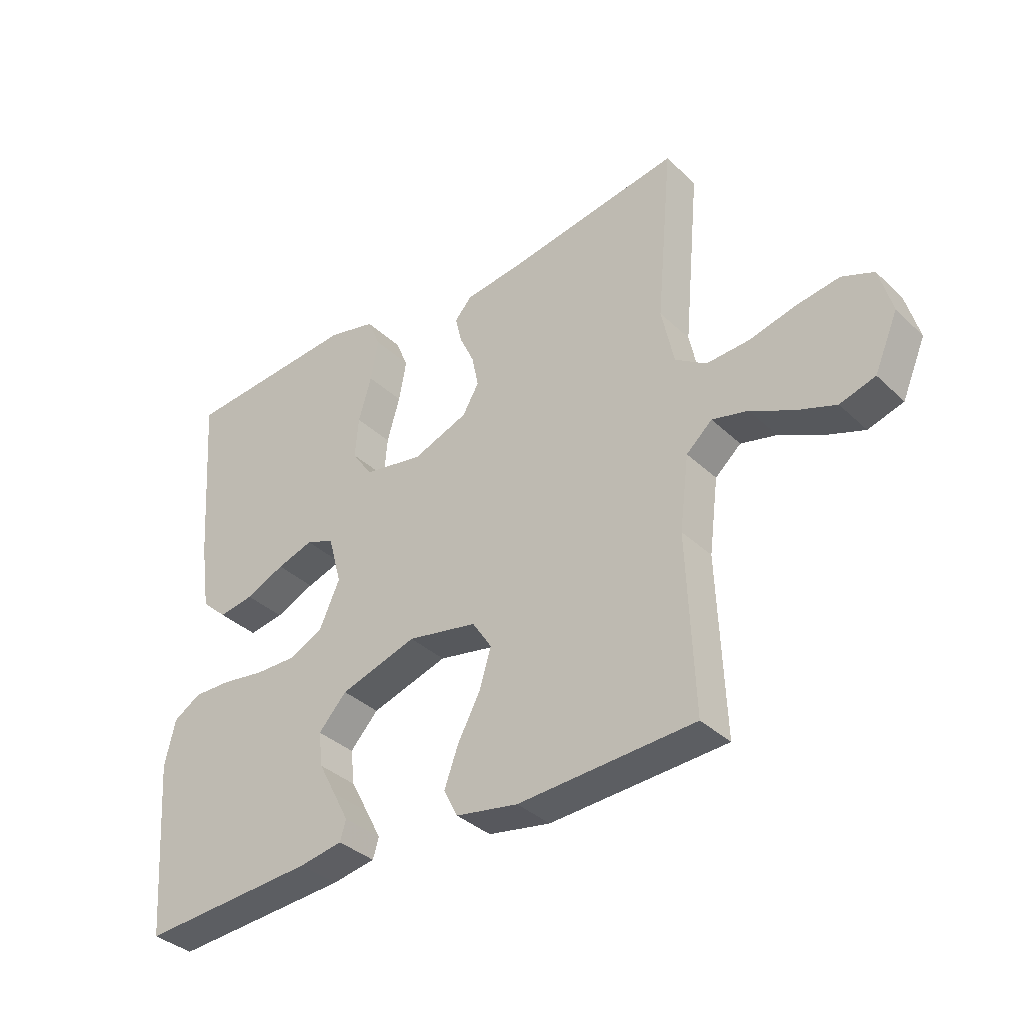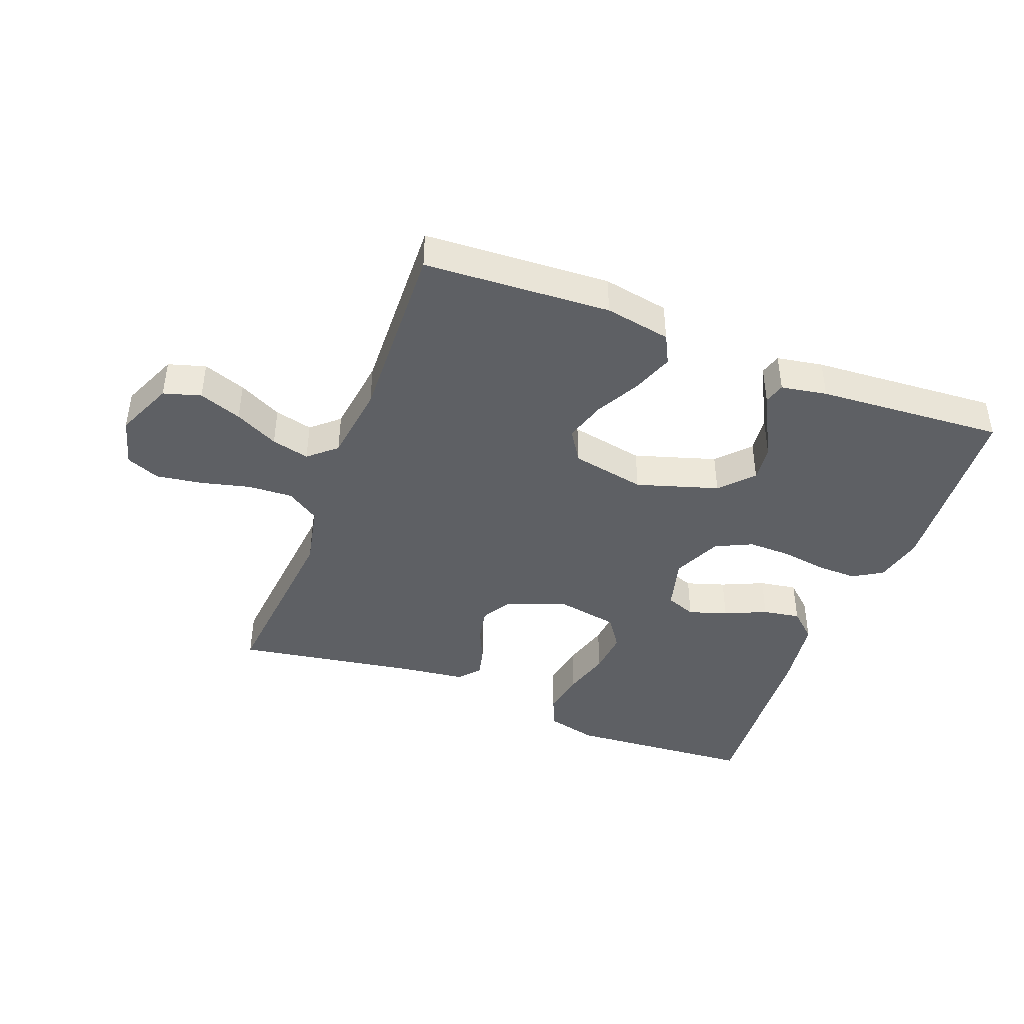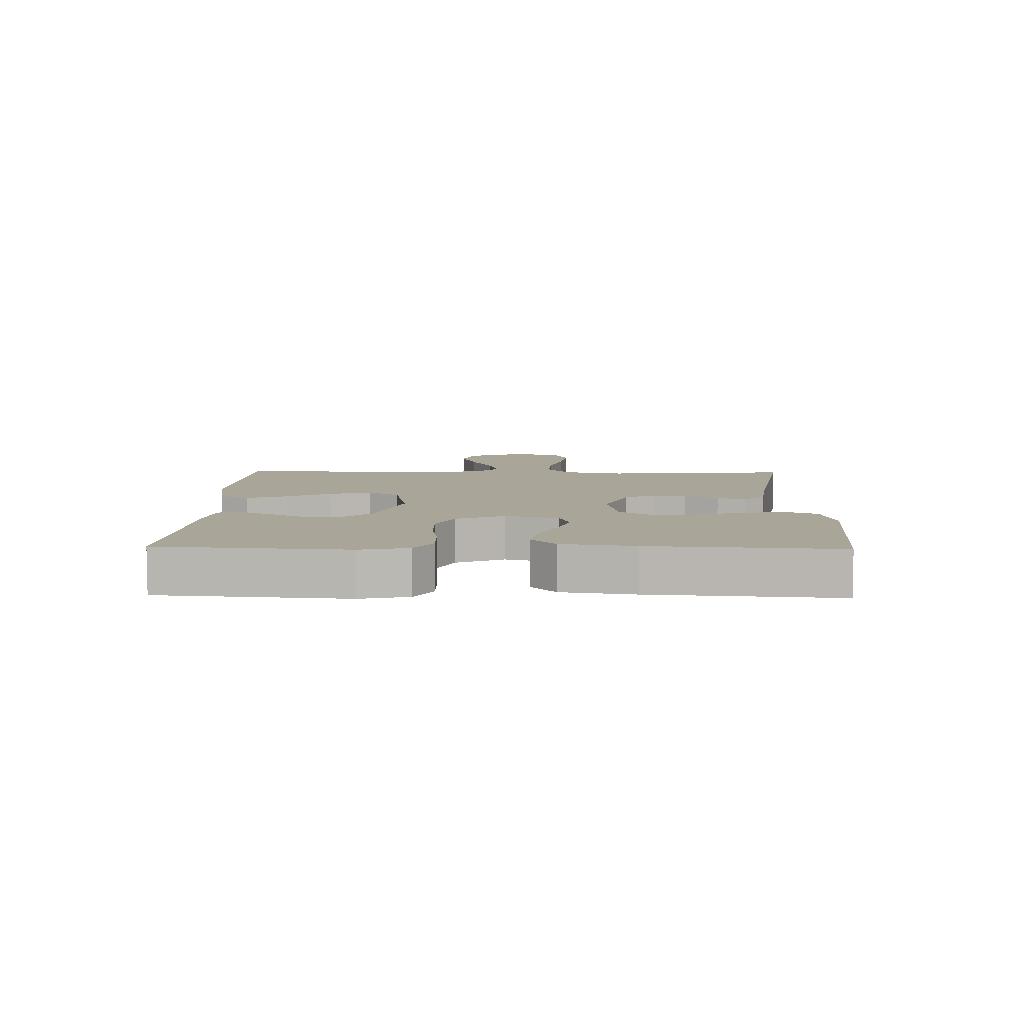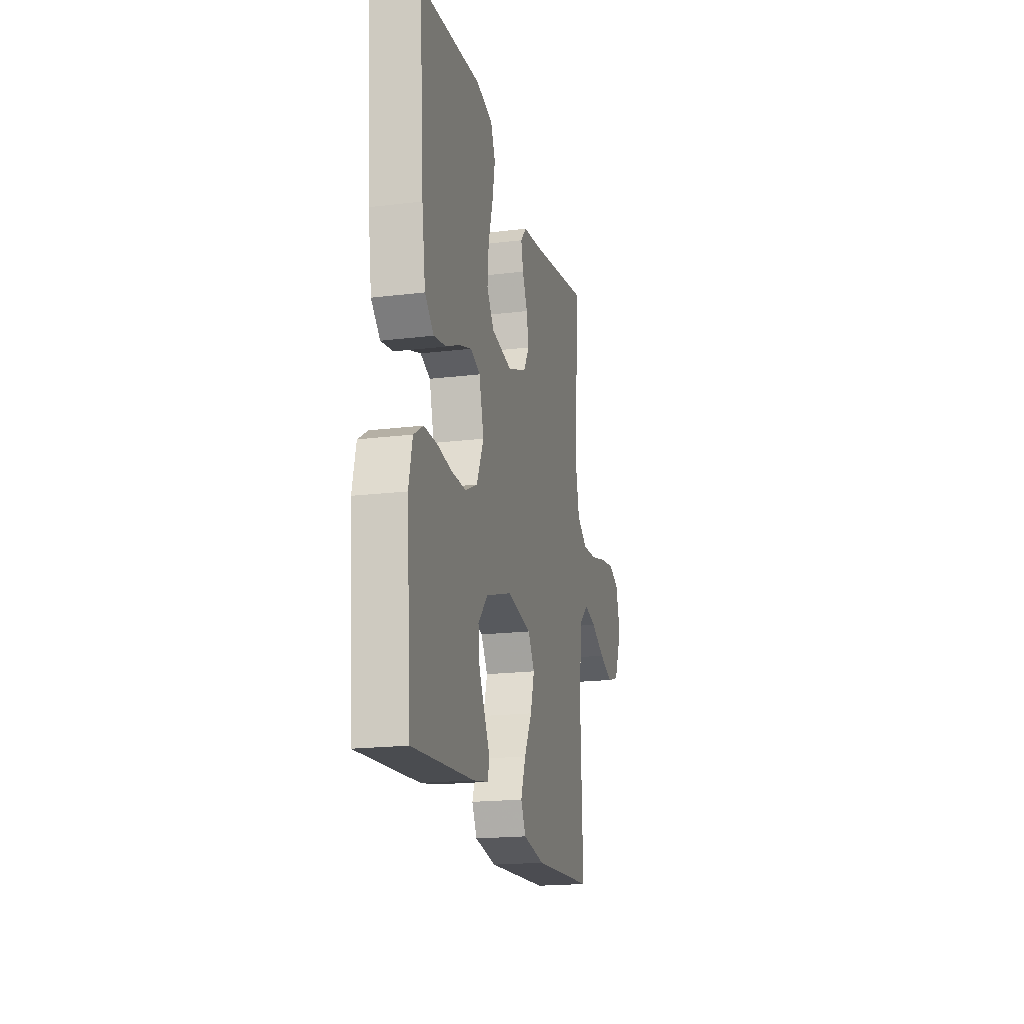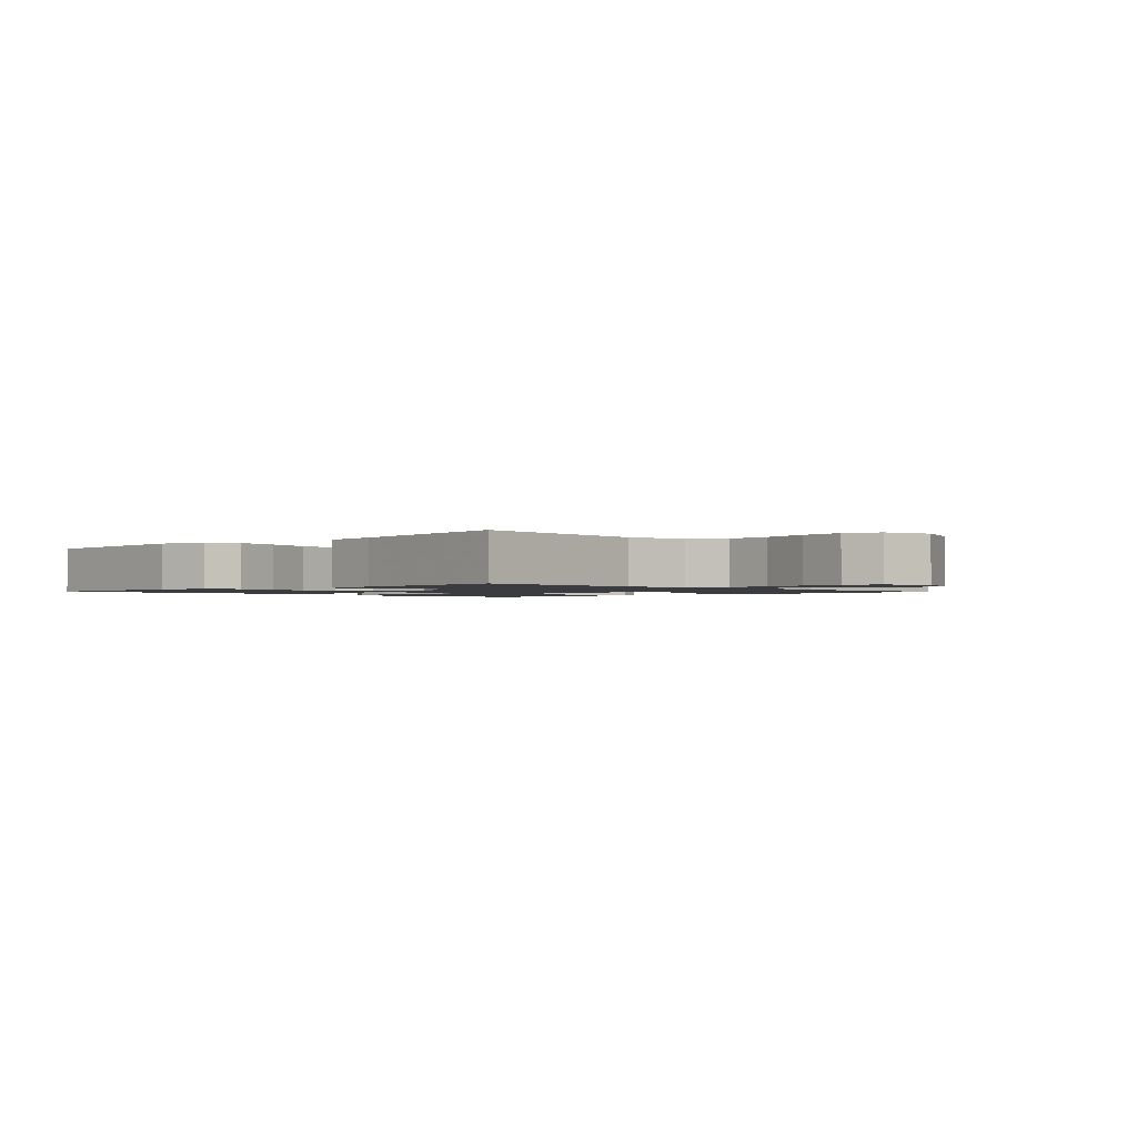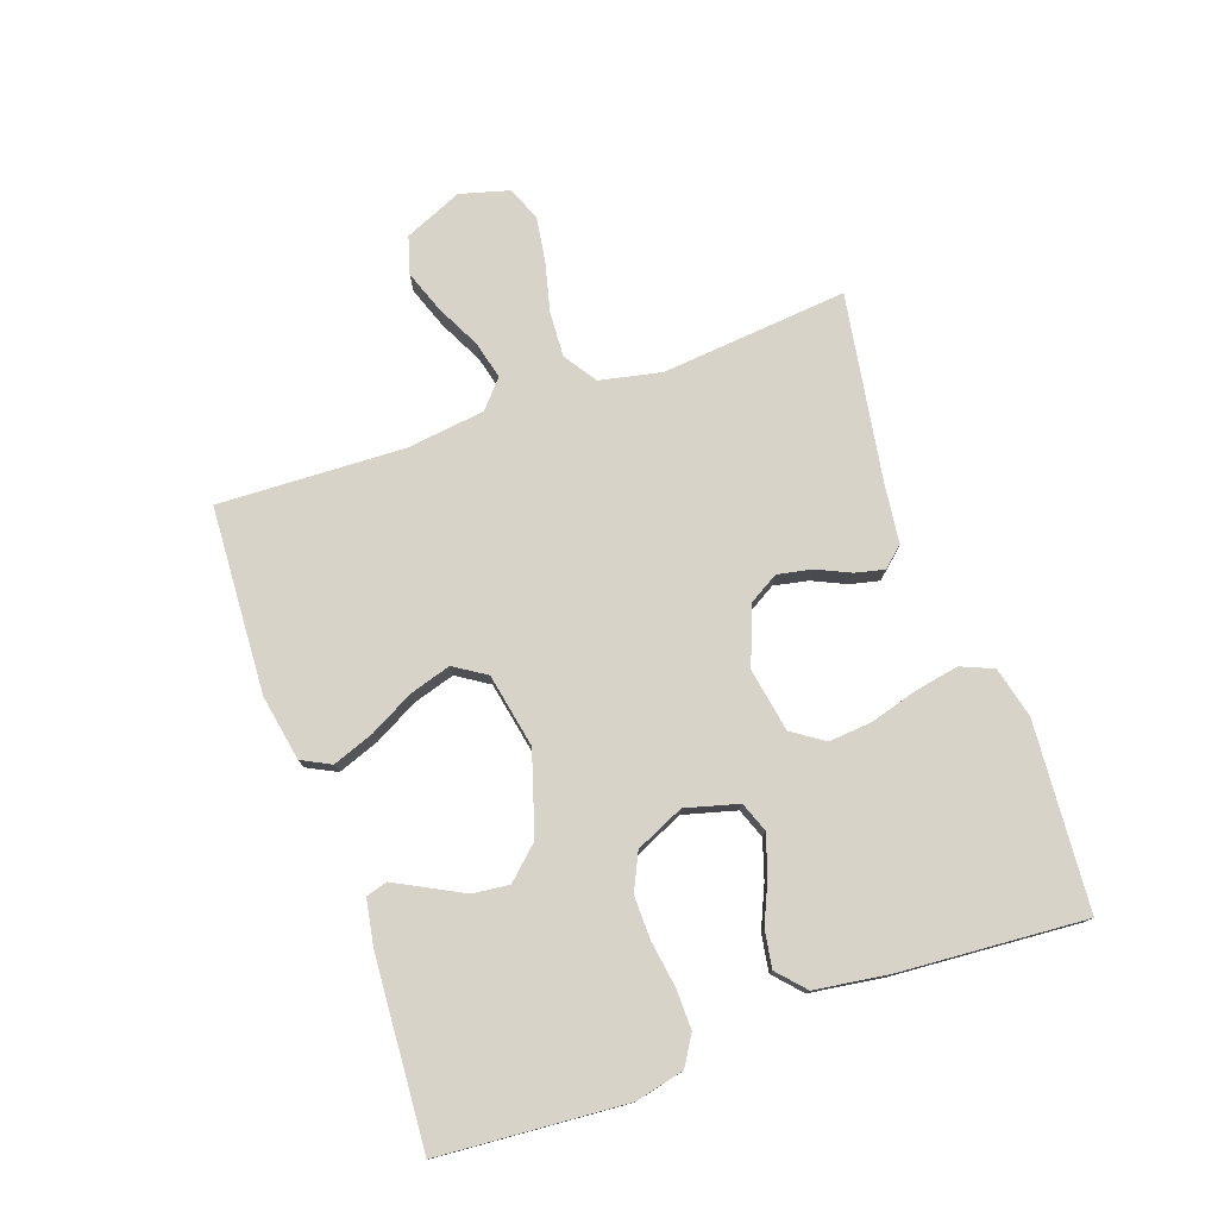
<metadata>
{"format":"obj","ext":"obj","renderer":"f3d","projection":"perspective","resolution":1024,"background":"white","views":[{"elev":-36.0,"azim":39.3,"up":"+Z"},{"elev":-42.9,"azim":159.0,"up":"+Y"},{"elev":7.4,"azim":-88.6,"up":"+Y"},{"elev":-18.7,"azim":-76.8,"up":"+Z"},{"elev":-1.5,"azim":44.2,"up":"+Y"},{"elev":76.9,"azim":-109.5,"up":"+Y"}]}
</metadata>
<code>
v 0.5 0.07 0.5
v 0.472 0.07 0.2
v 0.493 0.07 0.101
v 0.546 0.07 0.066
v 0.619 0.07 0.07
v 0.699 0.07 0.09
v 0.772 0.07 0.101
v 0.826 0.07 0.079
v 0.848 0.07 0
v 0.808 0.07 -0.093
v 0.748 0.07 -0.111
v 0.679 0.07 -0.086
v 0.609 0.07 -0.051
v 0.548 0.07 -0.036
v 0.504 0.07 -0.075
v 0.488 0.07 -0.2
v 0.5 0.07 -0.5
v 0.2 0.07 -0.517
v 0.094 0.07 -0.498
v 0.07 0.07 -0.451
v 0.094 0.07 -0.385
v 0.132 0.07 -0.314
v 0.152 0.07 -0.247
v 0.119 0.07 -0.196
v 0 0.07 -0.173
v -0.131 0.07 -0.214
v -0.179 0.07 -0.266
v -0.172 0.07 -0.325
v -0.142 0.07 -0.382
v -0.116 0.07 -0.432
v -0.126 0.07 -0.466
v -0.2 0.07 -0.479
v -0.5 0.07 -0.5
v -0.523 0.07 -0.2
v -0.505 0.07 -0.122
v -0.458 0.07 -0.093
v -0.394 0.07 -0.094
v -0.321 0.07 -0.105
v -0.251 0.07 -0.106
v -0.192 0.07 -0.078
v -0.157 0.07 0
v -0.18 0.07 0.085
v -0.228 0.07 0.103
v -0.29 0.07 0.083
v -0.357 0.07 0.053
v -0.417 0.07 0.043
v -0.461 0.07 0.083
v -0.478 0.07 0.2
v -0.5 0.07 0.5
v -0.2 0.07 0.523
v -0.118 0.07 0.503
v -0.096 0.07 0.451
v -0.109 0.07 0.38
v -0.131 0.07 0.304
v -0.137 0.07 0.234
v -0.102 0.07 0.183
v 0 0.07 0.165
v 0.094 0.07 0.201
v 0.122 0.07 0.249
v 0.111 0.07 0.304
v 0.086 0.07 0.358
v 0.075 0.07 0.405
v 0.104 0.07 0.438
v 0.2 0.07 0.45
v 0.5 0 0.5
v 0.472 0 0.2
v 0.493 0 0.101
v 0.546 0 0.066
v 0.619 0 0.07
v 0.699 0 0.09
v 0.772 0 0.101
v 0.826 0 0.079
v 0.848 0 0
v 0.808 0 -0.093
v 0.748 0 -0.111
v 0.679 0 -0.086
v 0.609 0 -0.051
v 0.548 0 -0.036
v 0.504 0 -0.075
v 0.488 0 -0.2
v 0.5 0 -0.5
v 0.2 0 -0.517
v 0.094 0 -0.498
v 0.07 0 -0.451
v 0.094 0 -0.385
v 0.132 0 -0.314
v 0.152 0 -0.247
v 0.119 0 -0.196
v 0 0 -0.173
v -0.131 0 -0.214
v -0.179 0 -0.266
v -0.172 0 -0.325
v -0.142 0 -0.382
v -0.116 0 -0.432
v -0.126 0 -0.466
v -0.2 0 -0.479
v -0.5 0 -0.5
v -0.523 0 -0.2
v -0.505 0 -0.122
v -0.458 0 -0.093
v -0.394 0 -0.094
v -0.321 0 -0.105
v -0.251 0 -0.106
v -0.192 0 -0.078
v -0.157 0 0
v -0.18 0 0.085
v -0.228 0 0.103
v -0.29 0 0.083
v -0.357 0 0.053
v -0.417 0 0.043
v -0.461 0 0.083
v -0.478 0 0.2
v -0.5 0 0.5
v -0.2 0 0.523
v -0.118 0 0.503
v -0.096 0 0.451
v -0.109 0 0.38
v -0.131 0 0.304
v -0.137 0 0.234
v -0.102 0 0.183
v 0 0 0.165
v 0.094 0 0.201
v 0.122 0 0.249
v 0.111 0 0.304
v 0.086 0 0.358
v 0.075 0 0.405
v 0.104 0 0.438
v 0.2 0 0.45
f 62 63 64
f 61 62 64
f 60 61 64
f 64 1 2
f 60 64 2
f 59 60 2
f 58 59 2 3
f 57 58 3 4
f 56 57 4
f 52 53 54
f 51 52 54
f 50 51 54
f 49 50 54
f 48 49 54
f 47 48 54
f 46 47 54
f 45 46 54
f 44 45 54
f 43 44 54 55
f 42 43 55 56
f 36 37 38
f 35 36 38
f 34 35 38
f 33 34 38
f 32 33 38
f 31 32 38
f 30 31 38
f 29 30 38
f 28 29 38
f 27 28 38 39
f 26 27 39 40
f 20 21 22
f 19 20 22
f 18 19 22
f 17 18 22
f 16 17 22
f 15 16 22 23
f 14 15 23 24
f 11 12 13
f 10 11 13
f 9 10 13
f 8 9 13
f 7 8 13
f 6 7 13
f 5 6 13
f 4 5 13 14
f 14 24 25
f 4 14 25
f 56 4 25
f 42 56 25
f 41 42 25
f 25 26 40 41
f 128 127 126
f 128 126 125
f 128 125 124
f 66 65 128
f 66 128 124
f 66 124 123
f 67 66 123 122
f 68 67 122 121
f 68 121 120
f 118 117 116
f 118 116 115
f 118 115 114
f 118 114 113
f 118 113 112
f 118 112 111
f 118 111 110
f 118 110 109
f 118 109 108
f 119 118 108 107
f 120 119 107 106
f 102 101 100
f 102 100 99
f 102 99 98
f 102 98 97
f 102 97 96
f 102 96 95
f 102 95 94
f 102 94 93
f 102 93 92
f 103 102 92 91
f 104 103 91 90
f 86 85 84
f 86 84 83
f 86 83 82
f 86 82 81
f 86 81 80
f 87 86 80 79
f 88 87 79 78
f 77 76 75
f 77 75 74
f 77 74 73
f 77 73 72
f 77 72 71
f 77 71 70
f 77 70 69
f 78 77 69 68
f 89 88 78
f 89 78 68
f 89 68 120
f 89 120 106
f 89 106 105
f 105 104 90 89
f 1 65 66 2
f 2 66 67 3
f 3 67 68 4
f 4 68 69 5
f 5 69 70 6
f 6 70 71 7
f 7 71 72 8
f 8 72 73 9
f 9 73 74 10
f 10 74 75 11
f 11 75 76 12
f 12 76 77 13
f 13 77 78 14
f 14 78 79 15
f 15 79 80 16
f 16 80 81 17
f 17 81 82 18
f 18 82 83 19
f 19 83 84 20
f 20 84 85 21
f 21 85 86 22
f 22 86 87 23
f 23 87 88 24
f 24 88 89 25
f 25 89 90 26
f 26 90 91 27
f 27 91 92 28
f 28 92 93 29
f 29 93 94 30
f 30 94 95 31
f 31 95 96 32
f 32 96 97 33
f 33 97 98 34
f 34 98 99 35
f 35 99 100 36
f 36 100 101 37
f 37 101 102 38
f 38 102 103 39
f 39 103 104 40
f 40 104 105 41
f 41 105 106 42
f 42 106 107 43
f 43 107 108 44
f 44 108 109 45
f 45 109 110 46
f 46 110 111 47
f 47 111 112 48
f 48 112 113 49
f 49 113 114 50
f 50 114 115 51
f 51 115 116 52
f 52 116 117 53
f 53 117 118 54
f 54 118 119 55
f 55 119 120 56
f 56 120 121 57
f 57 121 122 58
f 58 122 123 59
f 59 123 124 60
f 60 124 125 61
f 61 125 126 62
f 62 126 127 63
f 63 127 128 64
f 64 128 65 1

</code>
